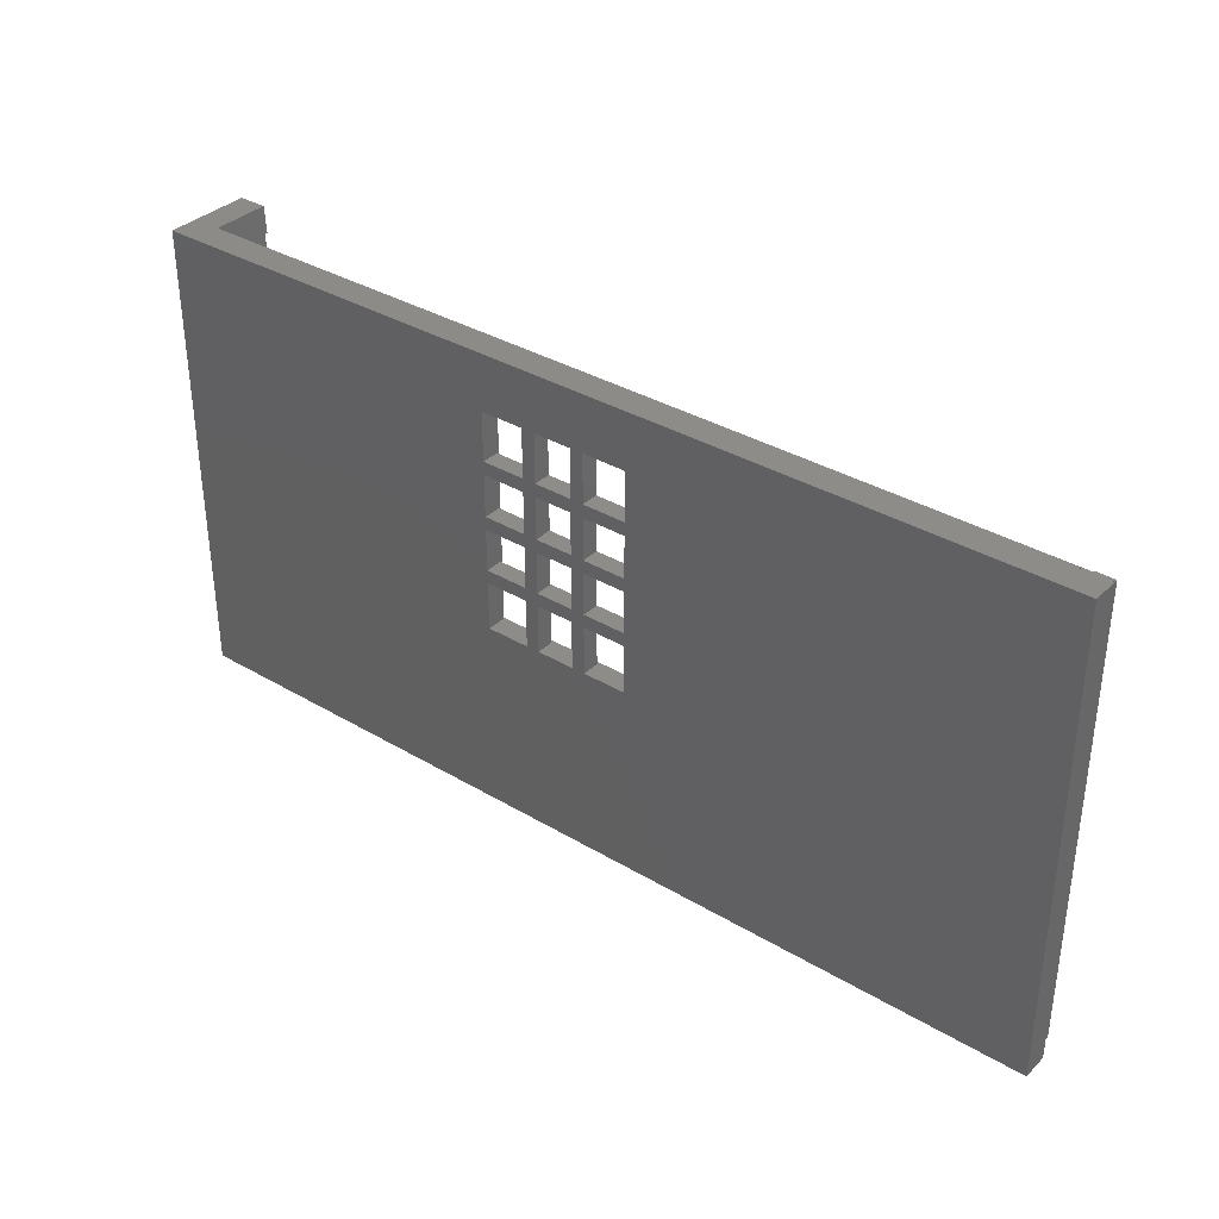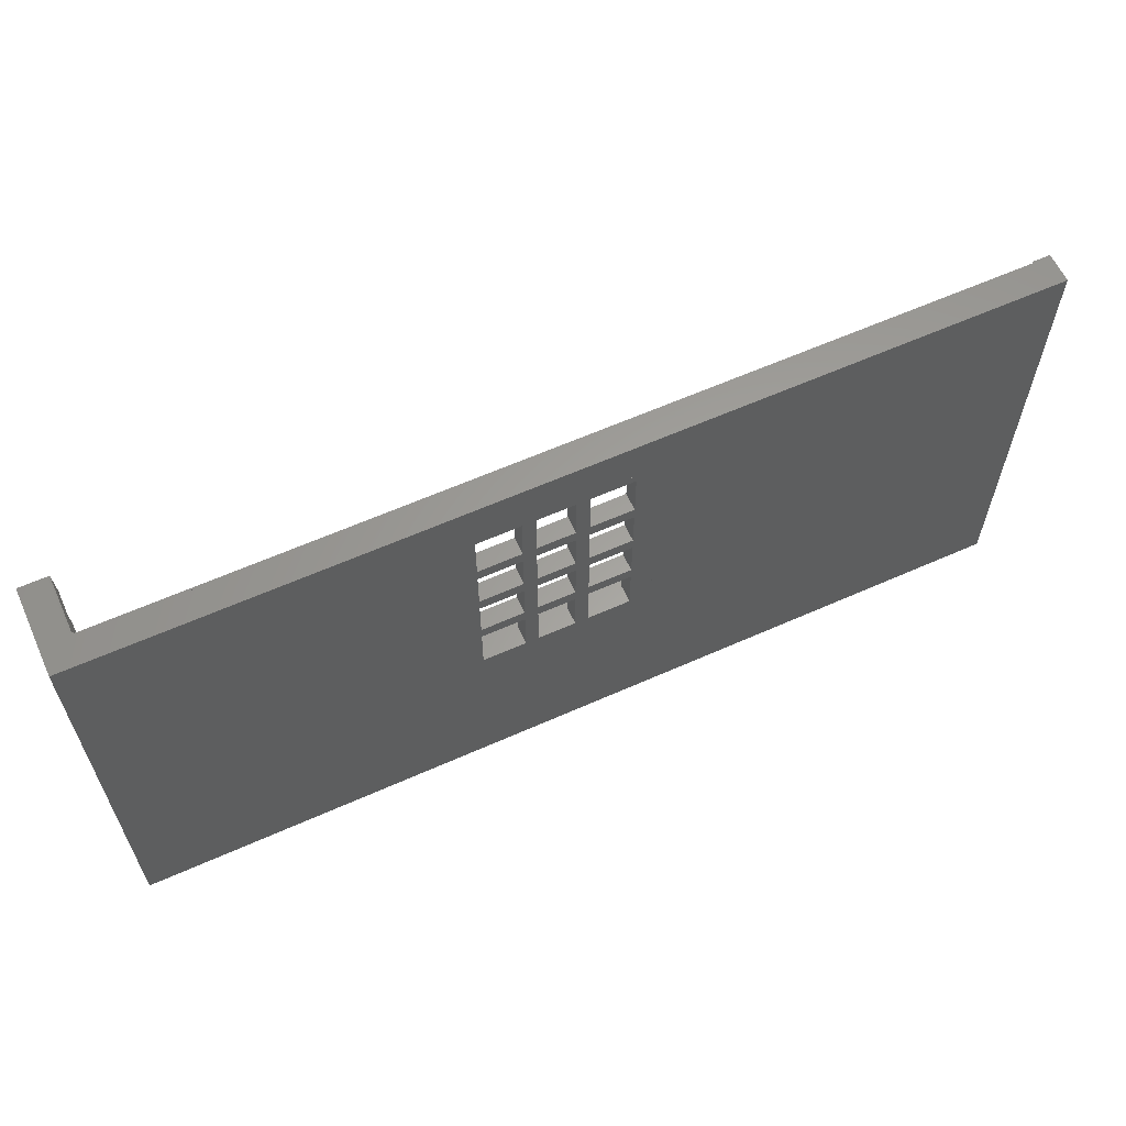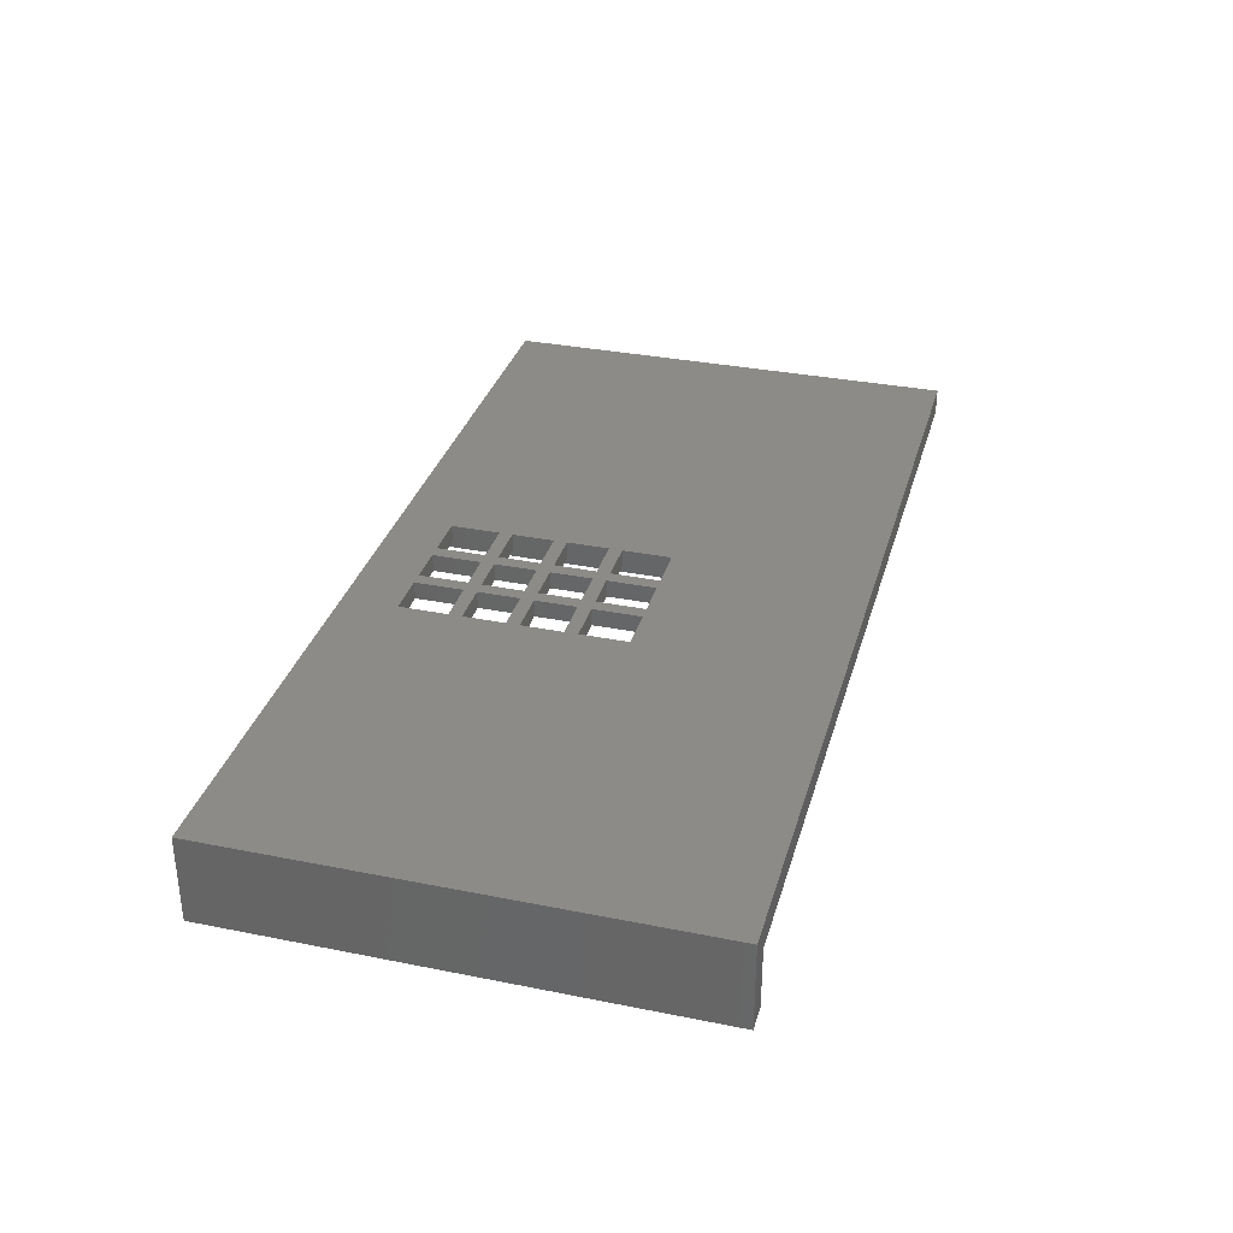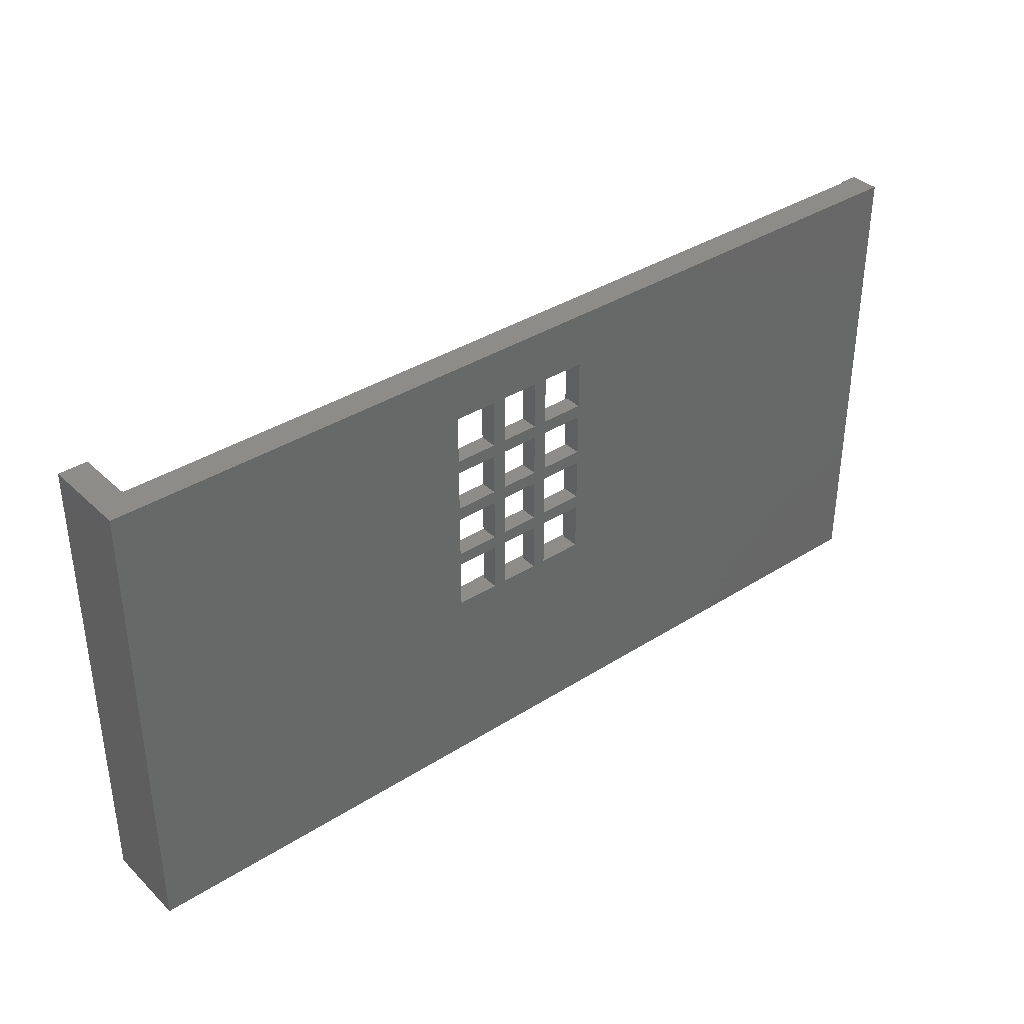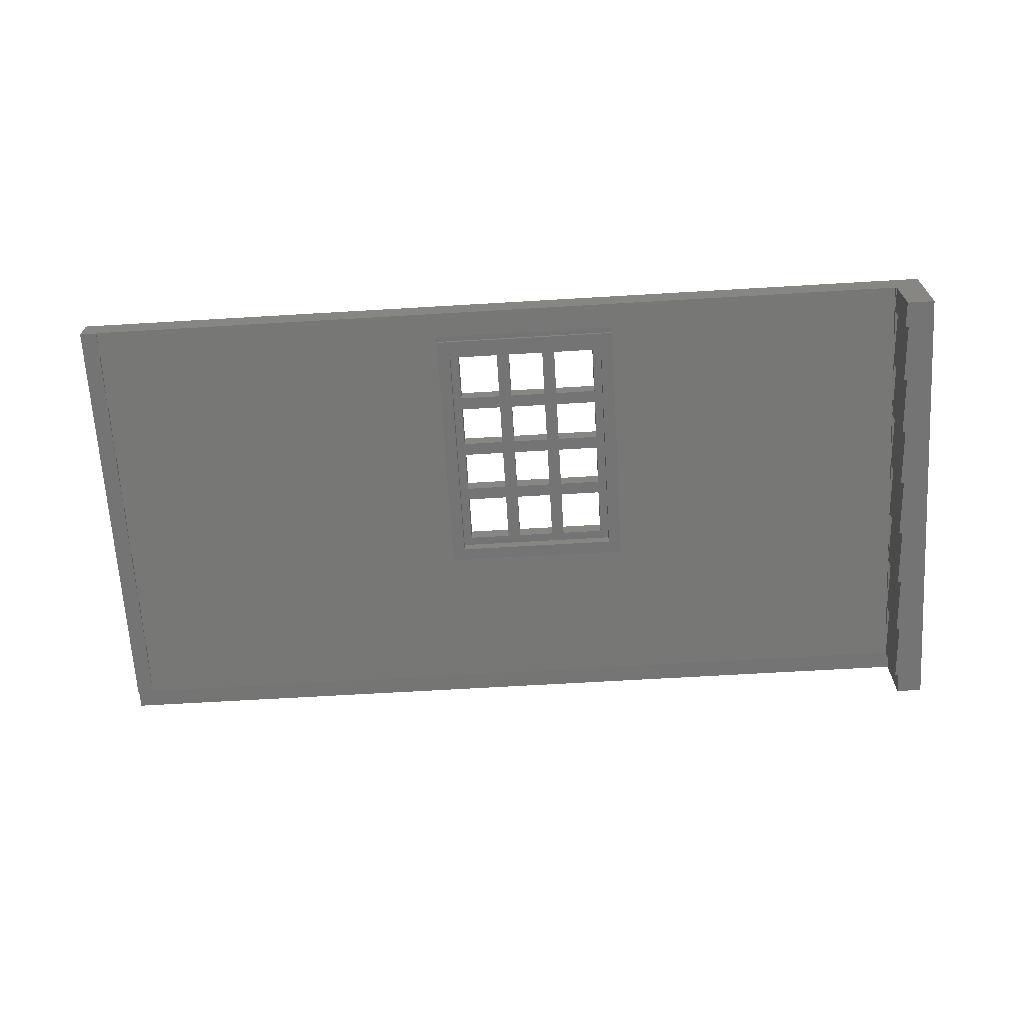
<metadata>
{"format":"stl","ext":"stl","renderer":"f3d","projection":"perspective","resolution":1024,"background":"white","views":[{"elev":35.2,"azim":-141.7,"up":"+Z"},{"elev":61.3,"azim":155.6,"up":"+Z"},{"elev":33.1,"azim":105.4,"up":"+Y"},{"elev":36.7,"azim":140.5,"up":"+Z"},{"elev":-66.7,"azim":3.4,"up":"+Y"}]}
</metadata>
<code>
# stl→obj: 225 verts, 540 faces
v -6648 -1.363e+04 990.6
v -6725 -1.363e+04 1067
v -7766 -1.363e+04 990.6
v -6648 -1.363e+04 2515
v -6725 -1.363e+04 2438
v -7690 -1.363e+04 2438
v -7690 -1.363e+04 1067
v -7766 -1.363e+04 2515
v -6648 -1.346e+04 990.6
v -7766 -1.346e+04 990.6
v -7766 -1.346e+04 2515
v -6648 -1.346e+04 2515
v -7690 -1.346e+04 1067
v -6725 -1.346e+04 1067
v -6725 -1.346e+04 2438
v -7690 -1.346e+04 2438
v -6775 -1.346e+04 1714
v -7023 -1.356e+04 1714
v -7023 -1.346e+04 1714
v -6775 -1.356e+04 1714
v -6725 -1.356e+04 2438
v -6725 -1.356e+04 1067
v -6775 -1.356e+04 1118
v -7023 -1.346e+04 1118
v -7023 -1.356e+04 1118
v -6775 -1.346e+04 1118
v -6775 -1.356e+04 1473
v -6775 -1.346e+04 1473
v -7023 -1.356e+04 1397
v -7023 -1.346e+04 1397
v -7690 -1.356e+04 1067
v -6775 -1.356e+04 1397
v -7099 -1.356e+04 1397
v -7315 -1.356e+04 1397
v -7391 -1.356e+04 1397
v -7639 -1.356e+04 1397
v -6775 -1.356e+04 1791
v -7099 -1.356e+04 1714
v -7315 -1.356e+04 1714
v -7391 -1.356e+04 1714
v -7639 -1.356e+04 1714
v -6775 -1.356e+04 2032
v -6775 -1.356e+04 2108
v -7023 -1.356e+04 2032
v -7099 -1.356e+04 2032
v -7315 -1.356e+04 2032
v -7391 -1.356e+04 2032
v -7639 -1.356e+04 2032
v -6775 -1.356e+04 2388
v -7023 -1.356e+04 2388
v -7099 -1.356e+04 2388
v -7315 -1.356e+04 2388
v -7391 -1.356e+04 2388
v -7639 -1.356e+04 2388
v -7639 -1.356e+04 1118
v -7690 -1.356e+04 2438
v -7099 -1.356e+04 1118
v -7315 -1.356e+04 1118
v -7391 -1.356e+04 1118
v -7639 -1.356e+04 1473
v -7023 -1.356e+04 1473
v -7099 -1.356e+04 1473
v -7315 -1.356e+04 1473
v -7391 -1.356e+04 1473
v -7639 -1.356e+04 1791
v -7023 -1.356e+04 1791
v -7099 -1.356e+04 1791
v -7315 -1.356e+04 1791
v -7391 -1.356e+04 1791
v -7639 -1.356e+04 2108
v -7023 -1.356e+04 2108
v -7099 -1.356e+04 2108
v -7315 -1.356e+04 2108
v -7391 -1.356e+04 2108
v -7099 -1.346e+04 2388
v -7099 -1.346e+04 2108
v -7315 -1.346e+04 1791
v -7099 -1.346e+04 1791
v -7639 -1.346e+04 2108
v -7391 -1.346e+04 2108
v -7023 -1.346e+04 2108
v -6775 -1.346e+04 2108
v -7315 -1.346e+04 2388
v -7391 -1.346e+04 2388
v -7315 -1.346e+04 2108
v -6775 -1.346e+04 2388
v -7023 -1.346e+04 2388
v -7099 -1.346e+04 1714
v -7315 -1.346e+04 1714
v -7023 -1.346e+04 1473
v -6775 -1.346e+04 1397
v -6775 -1.346e+04 2032
v -7023 -1.346e+04 2032
v -7099 -1.346e+04 1473
v -7639 -1.346e+04 1118
v -7639 -1.346e+04 1397
v -7639 -1.346e+04 1473
v -7391 -1.346e+04 1397
v -7315 -1.346e+04 1397
v -7099 -1.346e+04 1397
v -7639 -1.346e+04 1714
v -7639 -1.346e+04 1791
v -7391 -1.346e+04 1714
v -7639 -1.346e+04 2032
v -7391 -1.346e+04 2032
v -7315 -1.346e+04 2032
v -7099 -1.346e+04 2032
v -7639 -1.346e+04 2388
v -7391 -1.346e+04 1118
v -7315 -1.346e+04 1118
v -7099 -1.346e+04 1118
v -7391 -1.346e+04 1473
v -7315 -1.346e+04 1473
v -6775 -1.346e+04 1791
v -7391 -1.346e+04 1791
v -7023 -1.346e+04 1791
v -4845 -1.363e+04 1509
v -4845 -1.363e+04 1162
v -4864 -1.363e+04 1162
v -4845 -1.396e+04 1509
v -4845 -1.396e+04 1162
v -4864 -1.396e+04 1162
v -6648 -1.361e+04 2203
v -6648 -1.363e+04 2203
v -6648 -1.361e+04 2551
v -4845 -1.361e+04 2203
v -4845 -1.363e+04 2203
v -4845 -1.361e+04 2551
v -4845 -1.363e+04 814.9
v -4845 -1.363e+04 467.8
v -4864 -1.363e+04 467.8
v -4845 -1.396e+04 814.9
v -4845 -1.396e+04 467.8
v -4864 -1.396e+04 467.8
v -6648 -1.361e+04 814.9
v -6648 -1.363e+04 814.9
v -6648 -1.361e+04 1162
v -4845 -1.361e+04 814.9
v -4845 -1.361e+04 1162
v -9916 -1.363e+04 2551
v -9916 -1.361e+04 2551
v -4845 -1.363e+04 2551
v -9916 -1.361e+04 2704
v -4845 -1.361e+04 2704
v -4845 -1.363e+04 2704
v -9916 -1.363e+04 2704
v -4845 -1.363e+04 1856
v -4864 -1.363e+04 1856
v -4845 -1.396e+04 2203
v -4845 -1.396e+04 1856
v -4864 -1.396e+04 1856
v -4864 -1.363e+04 814.9
v -4864 -1.396e+04 814.9
v -4845 -1.396e+04 2704
v -4845 -1.396e+04 2551
v -4864 -1.396e+04 2551
v -4864 -1.363e+04 2551
v -4856 -1.363e+04 2704
v -4856 -1.396e+04 2704
v -9916 -1.361e+04 120.6
v -9916 -1.363e+04 120.6
v -9916 -1.361e+04 467.8
v -4845 -1.361e+04 120.6
v -4845 -1.363e+04 120.6
v -4845 -1.361e+04 467.8
v -4864 -1.363e+04 120.6
v -4864 -1.363e+04 2704
v -4864 -1.361e+04 2704
v -4864 -1.361e+04 120.6
v -9916 -1.361e+04 1509
v -9916 -1.363e+04 1509
v -9916 -1.361e+04 1856
v -7766 -1.361e+04 1509
v -7766 -1.361e+04 1856
v -7766 -1.363e+04 1509
v -4864 -1.363e+04 2203
v -4864 -1.396e+04 2203
v -6648 -1.361e+04 1509
v -6648 -1.363e+04 1509
v -6648 -1.361e+04 1856
v -4845 -1.361e+04 1509
v -4845 -1.361e+04 1856
v -4864 -1.363e+04 1509
v -4864 -1.396e+04 1509
v -4845 -1.346e+04 8.358e-15
v -4693 -1.346e+04 2704
v -4693 -1.346e+04 8.08e-15
v -4845 -1.346e+04 2704
v -4693 -1.396e+04 2704
v -4693 -1.396e+04 8.08e-15
v -4845 -1.396e+04 8.08e-15
v -9916 -1.363e+04 467.8
v -9916 -1.361e+04 814.9
v -1.002e+04 -1.363e+04 120.6
v -1.002e+04 -1.361e+04 120.6
v -1.002e+04 -1.361e+04 2704
v -1.002e+04 -1.363e+04 2704
v -6648 -1.361e+04 990.6
v -7766 -1.361e+04 990.6
v -4845 -1.361e+04 8.315e-15
v -6648 -1.361e+04 2515
v -7766 -1.361e+04 2515
v -1.002e+04 -1.361e+04 6.025e-15
v -1.002e+04 -1.346e+04 2704
v -1.002e+04 -1.346e+04 8.366e-15
v -4845 -1.396e+04 120.6
v -4864 -1.396e+04 120.6
v -9916 -1.361e+04 1162
v -9916 -1.363e+04 1162
v -7766 -1.361e+04 1162
v -7766 -1.363e+04 1162
v -9916 -1.363e+04 814.9
v -7766 -1.361e+04 814.9
v -7766 -1.363e+04 814.9
v -9916 -1.363e+04 1856
v -9916 -1.361e+04 2203
v -7766 -1.361e+04 2203
v -7766 -1.363e+04 1856
v -6648 -1.363e+04 1856
v -6648 -1.363e+04 1162
v -6648 -1.362e+04 990.6
v -7766 -1.362e+04 990.6
v -9916 -1.363e+04 2203
v -7766 -1.361e+04 2551
v -7766 -1.363e+04 2203
f 1 2 3
f 2 1 4
f 2 4 5
f 5 4 6
f 3 7 8
f 7 3 2
f 8 7 6
f 8 6 4
f 9 3 10
f 3 9 1
f 4 11 8
f 11 4 12
f 9 4 1
f 4 9 12
f 11 3 8
f 3 11 10
f 2 13 7
f 13 2 14
f 15 6 16
f 6 15 5
f 13 6 7
f 6 13 16
f 15 2 5
f 2 15 14
f 10 13 9
f 13 10 11
f 13 11 16
f 16 11 15
f 9 14 12
f 14 9 13
f 12 14 15
f 12 15 11
f 17 18 19
f 18 17 20
f 14 21 22
f 21 14 15
f 23 24 25
f 24 23 26
f 17 27 20
f 27 17 28
f 24 29 25
f 29 24 30
f 22 23 31
f 23 22 21
f 23 21 32
f 32 21 27
f 32 27 29
f 29 27 33
f 33 27 34
f 34 27 35
f 35 27 36
f 27 21 20
f 20 21 37
f 20 37 18
f 18 37 38
f 38 37 39
f 39 37 40
f 40 37 41
f 37 21 42
f 42 21 43
f 42 43 44
f 44 43 45
f 45 43 46
f 46 43 47
f 47 43 48
f 43 21 49
f 49 21 50
f 50 21 51
f 51 21 52
f 52 21 53
f 53 21 54
f 31 55 56
f 55 31 23
f 55 23 25
f 55 25 57
f 55 57 58
f 55 58 59
f 56 55 36
f 56 36 60
f 60 36 27
f 60 27 61
f 60 61 62
f 60 62 63
f 60 63 64
f 56 60 41
f 56 41 65
f 65 41 37
f 65 37 66
f 65 66 67
f 65 67 68
f 65 68 69
f 56 65 48
f 56 48 70
f 70 48 43
f 70 43 71
f 70 71 72
f 70 72 73
f 70 73 74
f 56 70 54
f 56 54 21
f 52 74 73
f 74 52 53
f 50 72 71
f 72 50 51
f 46 69 68
f 69 46 47
f 44 67 66
f 67 44 45
f 39 64 63
f 64 39 40
f 18 62 61
f 62 18 38
f 34 59 58
f 59 34 35
f 29 57 25
f 57 29 33
f 75 72 51
f 72 75 76
f 67 77 68
f 77 67 78
f 74 79 70
f 79 74 80
f 14 31 13
f 31 14 22
f 43 81 71
f 81 43 82
f 75 52 83
f 52 75 51
f 84 74 53
f 74 84 80
f 72 85 73
f 85 72 76
f 86 50 87
f 50 86 49
f 88 39 89
f 39 88 38
f 90 18 61
f 18 90 19
f 27 90 61
f 90 27 28
f 91 23 32
f 23 91 26
f 92 44 93
f 44 92 42
f 88 62 38
f 62 88 94
f 13 95 14
f 95 13 16
f 95 16 96
f 96 16 97
f 96 97 98
f 98 97 99
f 99 97 100
f 100 97 30
f 30 97 91
f 97 16 101
f 101 16 102
f 101 102 103
f 103 102 89
f 89 102 88
f 88 102 19
f 19 102 17
f 102 16 104
f 104 16 79
f 104 79 105
f 105 79 106
f 106 79 107
f 107 79 93
f 93 79 92
f 79 16 108
f 108 16 84
f 84 16 83
f 83 16 75
f 75 16 87
f 87 16 86
f 14 26 15
f 26 14 95
f 26 95 109
f 26 109 110
f 26 110 111
f 26 111 24
f 15 26 91
f 15 91 28
f 28 91 97
f 28 97 112
f 28 112 113
f 28 113 94
f 28 94 90
f 15 28 17
f 15 17 114
f 114 17 102
f 114 102 115
f 114 115 77
f 114 77 78
f 114 78 116
f 15 114 92
f 15 92 82
f 82 92 79
f 82 79 80
f 82 80 85
f 82 85 76
f 82 76 81
f 15 82 86
f 15 86 16
f 75 81 76
f 81 75 87
f 84 85 80
f 85 84 83
f 107 116 78
f 116 107 93
f 105 77 115
f 77 105 106
f 88 90 94
f 90 88 19
f 103 113 112
f 113 103 89
f 100 24 111
f 24 100 30
f 98 110 109
f 110 98 99
f 85 52 73
f 52 85 83
f 81 50 71
f 50 81 87
f 79 54 70
f 54 79 108
f 21 16 56
f 16 21 15
f 62 113 63
f 113 62 94
f 95 36 55
f 36 95 96
f 59 95 55
f 95 59 109
f 98 59 35
f 59 98 109
f 100 57 33
f 57 100 111
f 57 110 58
f 110 57 111
f 86 43 49
f 43 86 82
f 97 41 60
f 41 97 101
f 105 69 47
f 69 105 115
f 105 48 104
f 48 105 47
f 69 102 65
f 102 69 115
f 107 67 45
f 67 107 78
f 98 36 96
f 36 98 35
f 102 48 65
f 48 102 104
f 110 34 58
f 34 110 99
f 103 41 101
f 41 103 40
f 100 34 99
f 34 100 33
f 103 64 40
f 64 103 112
f 64 97 60
f 97 64 112
f 16 31 56
f 31 16 13
f 77 46 68
f 46 77 106
f 37 116 66
f 116 37 114
f 116 44 66
f 44 116 93
f 91 29 30
f 29 91 32
f 113 39 63
f 39 113 89
f 84 54 108
f 54 84 53
f 92 37 42
f 37 92 114
f 107 46 106
f 46 107 45
f 117 118 119
f 118 120 121
f 120 118 117
f 118 122 119
f 122 118 121
f 117 122 120
f 122 117 119
f 120 122 121
f 123 124 125
f 126 124 123
f 124 126 127
f 125 126 123
f 126 125 128
f 128 124 127
f 124 128 125
f 128 127 126
f 129 130 131
f 130 132 133
f 132 130 129
f 130 134 131
f 134 130 133
f 129 134 132
f 134 129 131
f 132 134 133
f 135 136 137
f 138 136 135
f 136 138 129
f 137 138 135
f 138 137 139
f 139 136 129
f 136 139 137
f 139 129 138
f 128 140 141
f 140 128 142
f 143 128 141
f 128 143 144
f 145 140 142
f 140 145 146
f 128 145 142
f 145 128 144
f 145 143 146
f 143 145 144
f 146 141 140
f 141 146 143
f 127 147 148
f 147 149 150
f 149 147 127
f 147 151 148
f 151 147 150
f 127 151 149
f 151 127 148
f 149 151 150
f 118 129 152
f 129 121 132
f 121 129 118
f 129 153 152
f 153 129 132
f 118 153 121
f 153 118 152
f 121 153 132
f 142 154 155
f 154 142 145
f 142 156 157
f 156 142 155
f 158 156 159
f 156 158 157
f 154 156 155
f 156 154 159
f 154 158 159
f 158 154 145
f 158 142 157
f 142 158 145
f 160 161 162
f 163 161 160
f 161 163 164
f 162 163 160
f 163 162 165
f 165 161 164
f 161 165 162
f 165 164 163
f 145 166 164
f 166 145 167
f 145 168 167
f 168 145 144
f 168 166 167
f 166 168 169
f 163 166 169
f 166 163 164
f 163 145 164
f 145 163 144
f 168 163 169
f 163 168 144
f 170 171 172
f 172 173 170
f 173 172 174
f 173 171 170
f 171 173 175
f 174 175 173
f 174 171 175
f 171 174 172
f 142 127 176
f 127 155 149
f 155 127 142
f 127 177 176
f 177 127 149
f 142 177 155
f 177 142 176
f 155 177 149
f 178 179 180
f 181 179 178
f 179 181 117
f 180 181 178
f 181 180 182
f 182 179 117
f 179 182 180
f 182 117 181
f 147 117 183
f 117 150 120
f 150 117 147
f 117 184 183
f 184 117 120
f 147 184 150
f 184 147 183
f 150 184 120
f 185 186 187
f 186 185 188
f 187 189 190
f 189 187 186
f 189 191 190
f 191 189 154
f 188 191 154
f 191 188 185
f 189 188 154
f 188 189 186
f 187 191 185
f 191 187 190
f 162 192 193
f 165 192 162
f 192 165 130
f 193 165 162
f 165 193 138
f 138 192 130
f 192 138 193
f 138 130 165
f 160 194 195
f 194 160 161
f 196 194 197
f 194 196 195
f 146 194 161
f 194 146 197
f 160 146 161
f 146 160 143
f 146 196 197
f 196 146 143
f 196 160 195
f 160 196 143
f 198 10 199
f 10 198 9
f 144 198 200
f 198 144 201
f 201 144 202
f 203 199 196
f 199 203 200
f 199 200 198
f 196 199 202
f 196 202 144
f 144 204 196
f 204 144 188
f 12 202 11
f 202 12 201
f 10 202 199
f 202 10 11
f 185 203 205
f 203 185 200
f 204 10 205
f 10 204 11
f 11 204 12
f 185 9 188
f 9 185 205
f 9 205 10
f 188 9 12
f 188 12 204
f 12 198 201
f 198 12 9
f 204 203 196
f 203 204 205
f 185 144 200
f 144 185 188
f 130 164 166
f 164 133 206
f 133 164 130
f 164 207 166
f 207 164 206
f 130 207 133
f 207 130 166
f 133 207 206
f 208 209 170
f 170 210 208
f 210 170 173
f 210 209 208
f 209 210 211
f 173 211 210
f 173 209 211
f 209 173 170
f 193 212 208
f 208 213 193
f 213 208 210
f 213 212 193
f 212 213 214
f 210 214 213
f 210 212 214
f 212 210 208
f 172 215 216
f 216 174 172
f 174 216 217
f 174 215 172
f 215 174 218
f 217 218 174
f 217 215 218
f 215 217 216
f 180 219 123
f 182 219 180
f 219 182 147
f 123 182 180
f 182 123 126
f 126 219 147
f 219 126 123
f 126 147 182
f 137 220 178
f 139 220 137
f 220 139 118
f 178 139 137
f 139 178 181
f 181 220 118
f 220 181 178
f 181 118 139
f 135 221 136
f 221 135 198
f 135 214 213
f 214 135 136
f 222 213 214
f 213 222 199
f 221 214 136
f 214 221 222
f 221 199 222
f 199 221 198
f 199 135 213
f 135 199 198
f 216 223 141
f 141 217 216
f 217 141 224
f 217 223 216
f 223 217 225
f 224 225 217
f 224 223 225
f 223 224 141

</code>
